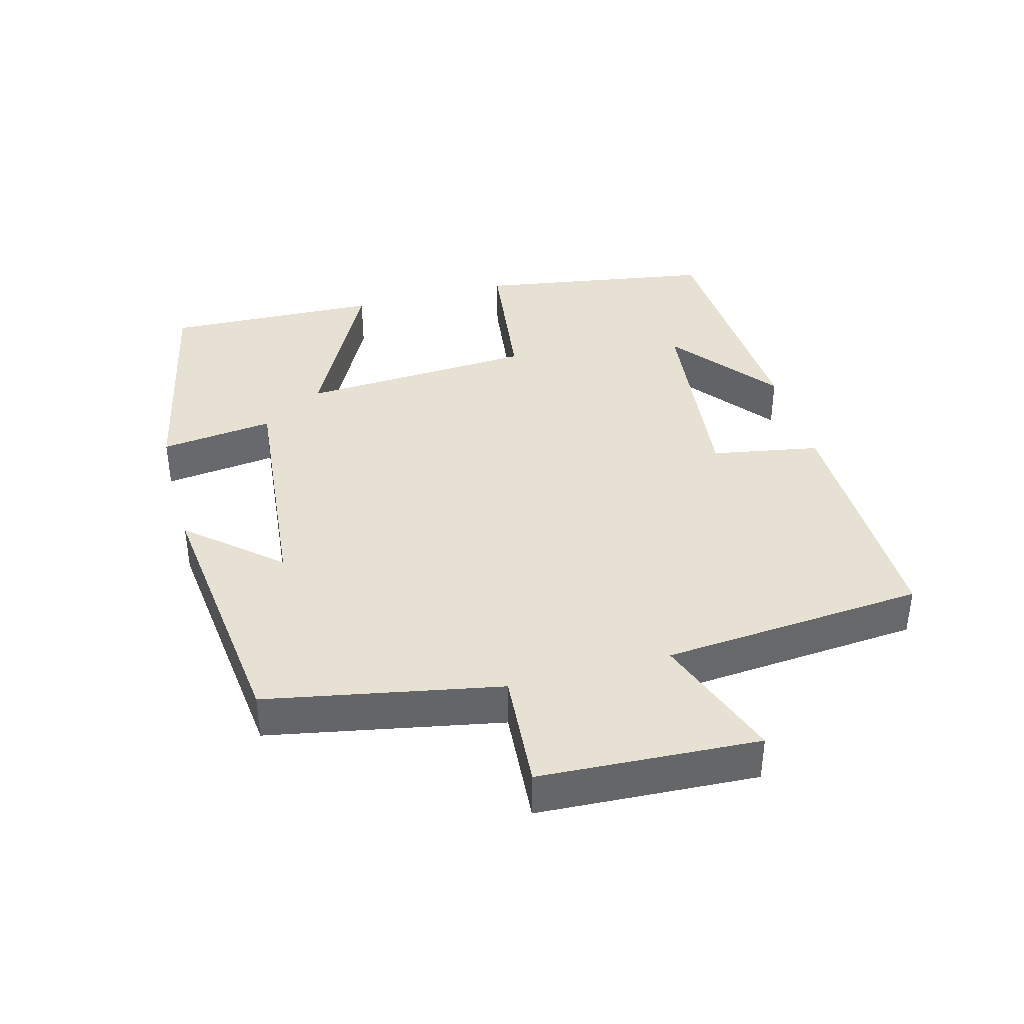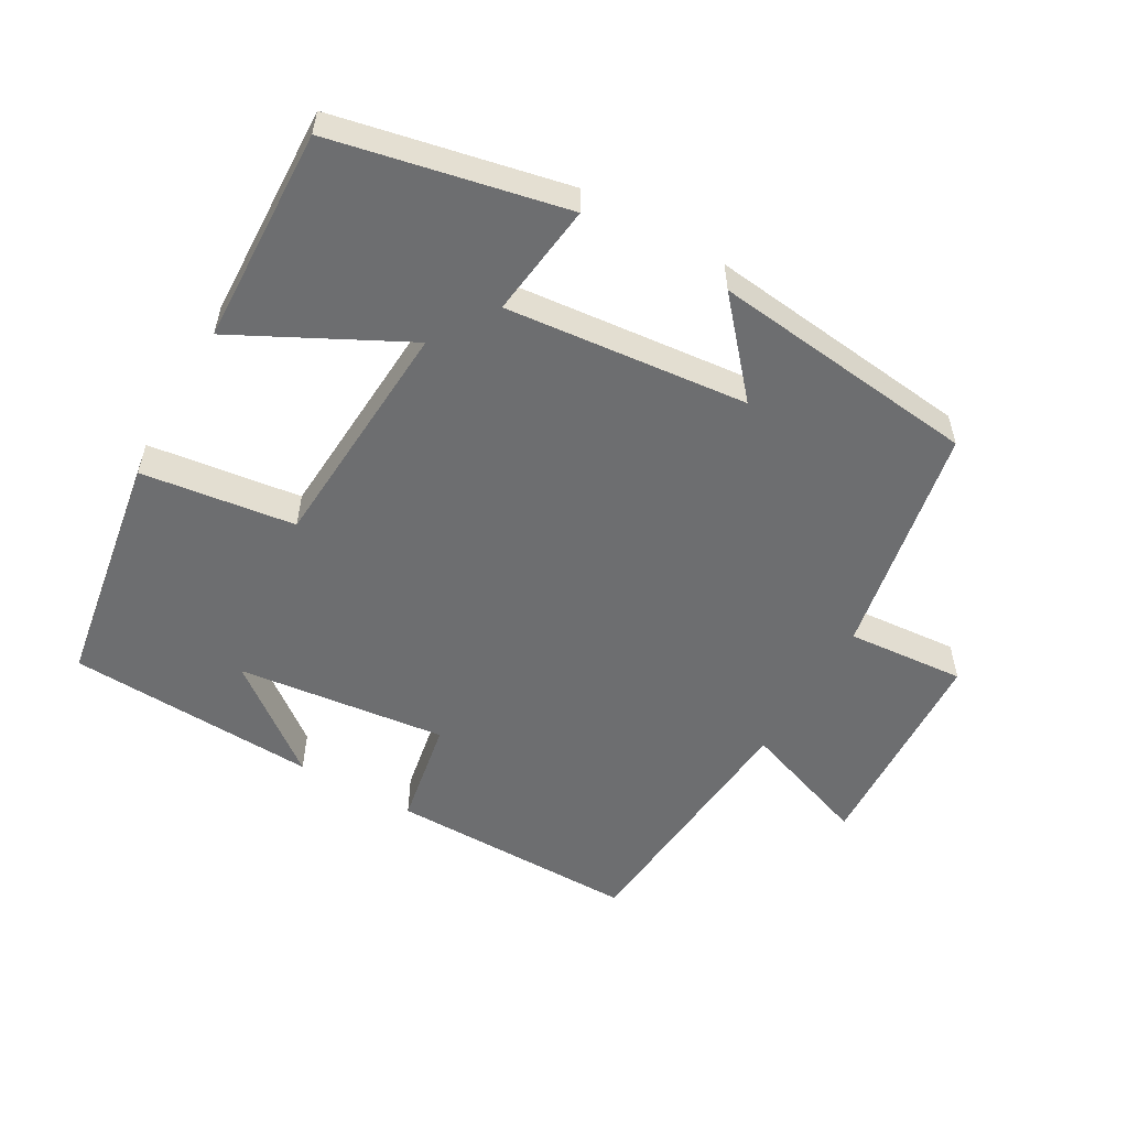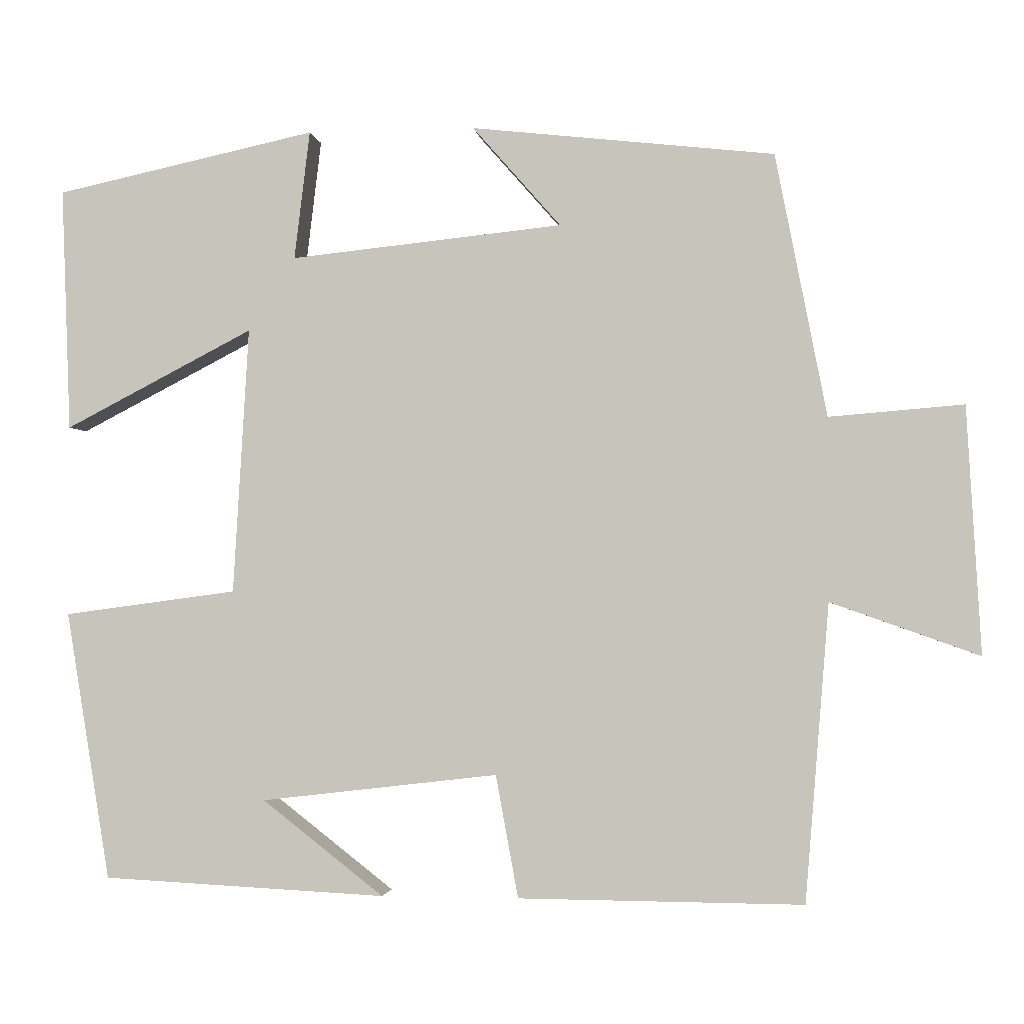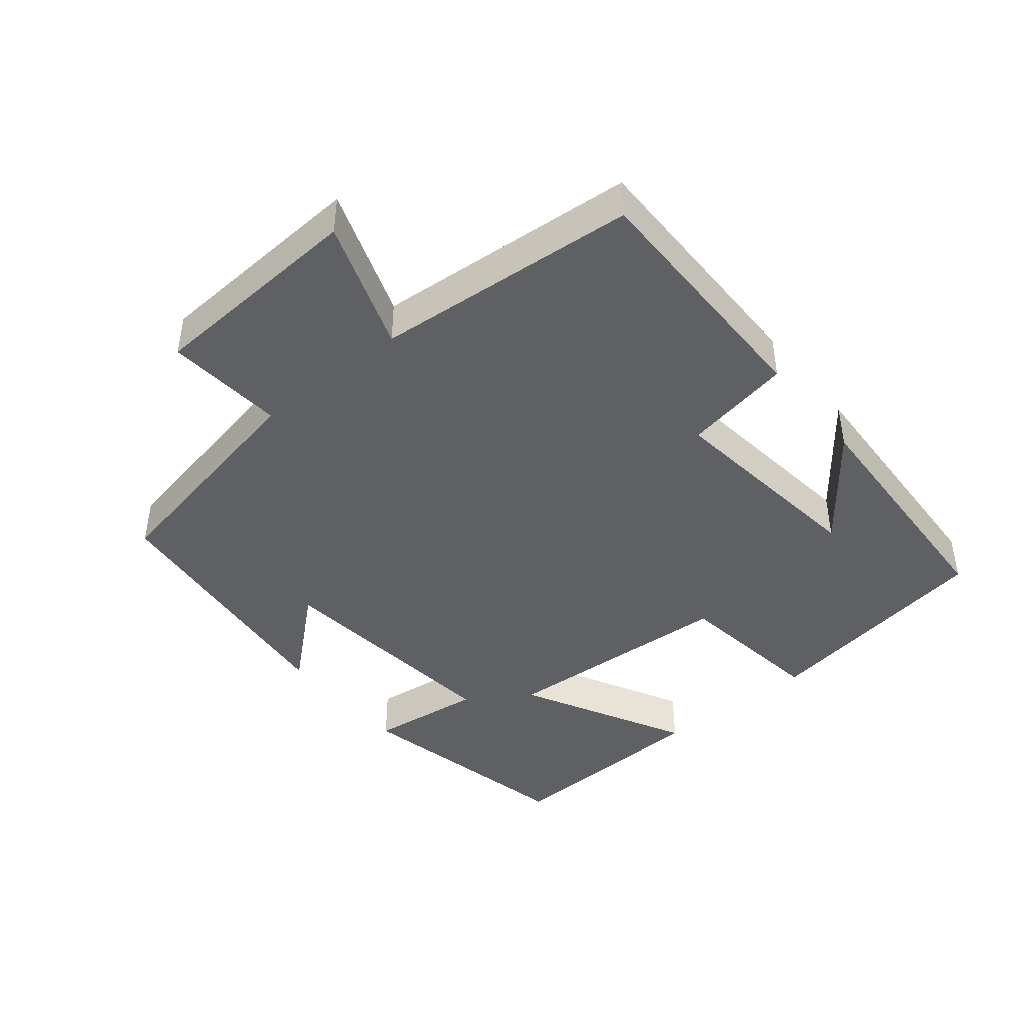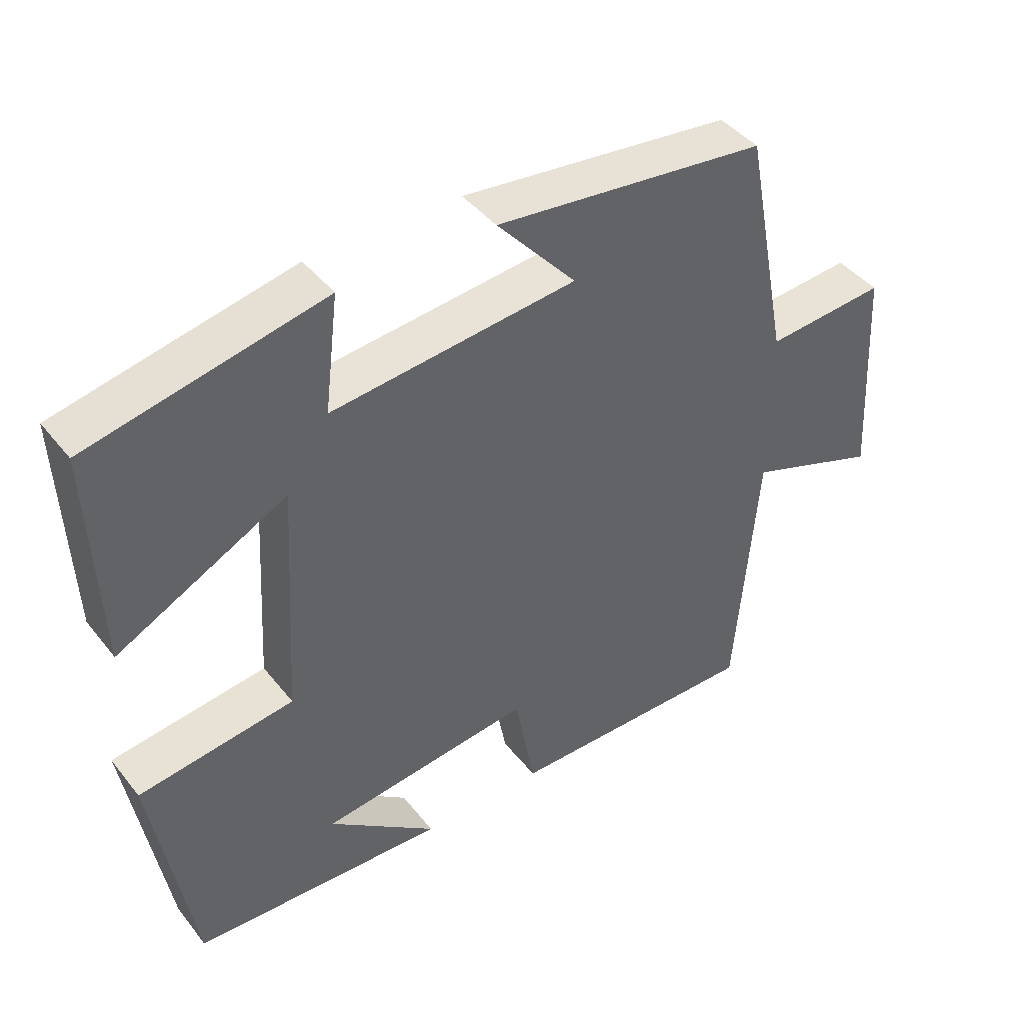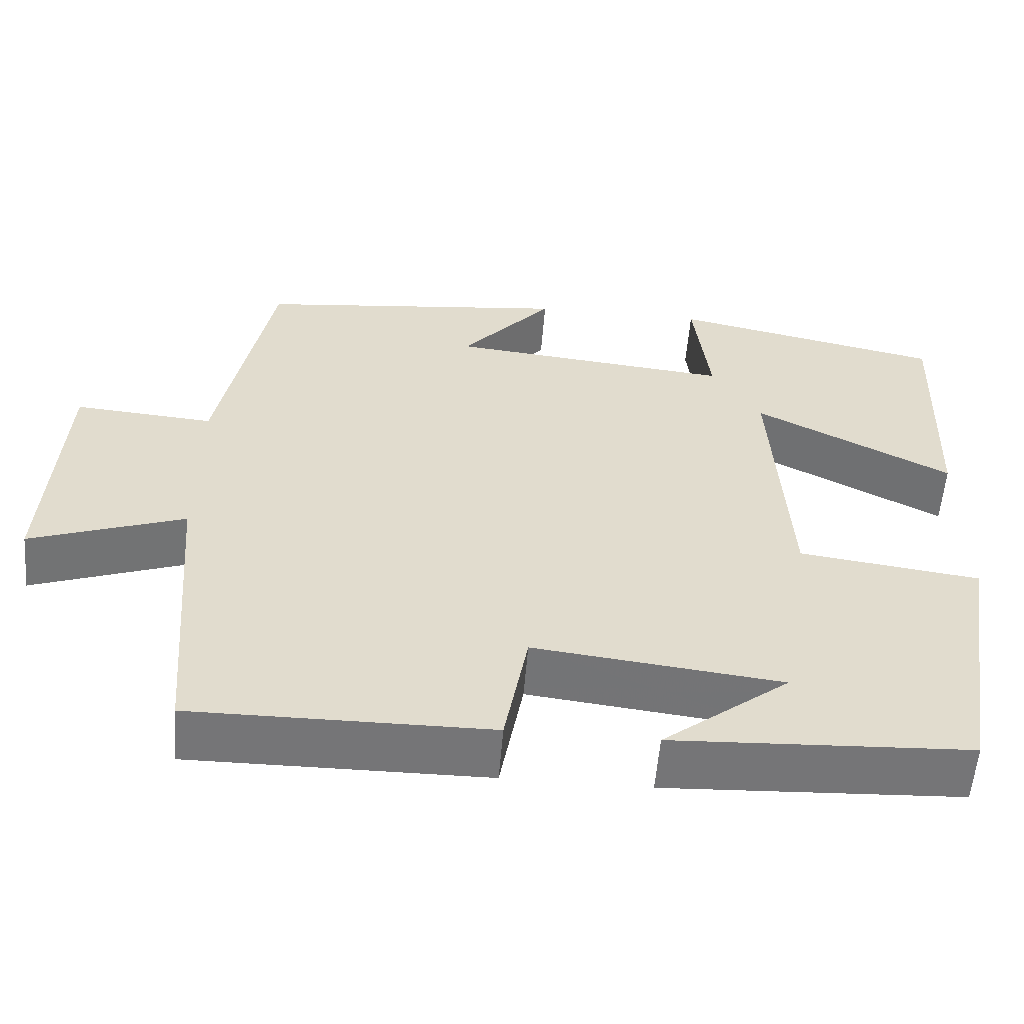
<metadata>
{"format":"obj","ext":"obj","renderer":"f3d","projection":"perspective","resolution":1024,"background":"white","views":[{"elev":38.8,"azim":74.7,"up":"+Y"},{"elev":-54.2,"azim":-29.9,"up":"+Y"},{"elev":-2.2,"azim":7.5,"up":"+Z"},{"elev":-43.1,"azim":129.3,"up":"+Y"},{"elev":43.0,"azim":-35.3,"up":"+Z"},{"elev":-56.6,"azim":175.4,"up":"+Z"}]}
</metadata>
<code>
v 0.469 0.07 -0.502
v 0.102 0.07 -0.5
v 0.073 0.07 -0.342
v -0.233 0.07 -0.378
v -0.076 0.07 -0.5
v -0.443 0.07 -0.482
v -0.5 0.07 -0.135
v -0.276 0.07 -0.105
v -0.256 0.07 0.239
v -0.5 0.07 0.113
v -0.512 0.07 0.428
v -0.175 0.07 0.5
v -0.195 0.07 0.334
v 0.157 0.07 0.37
v 0.043 0.07 0.5
v 0.434 0.07 0.456
v 0.5 0.07 0.117
v 0.673 0.07 0.131
v 0.691 0.07 -0.187
v 0.5 0.07 -0.119
v 0.469 0 -0.502
v 0.102 0 -0.5
v 0.073 0 -0.342
v -0.233 0 -0.378
v -0.076 0 -0.5
v -0.443 0 -0.482
v -0.5 0 -0.135
v -0.276 0 -0.105
v -0.256 0 0.239
v -0.5 0 0.113
v -0.512 0 0.428
v -0.175 0 0.5
v -0.195 0 0.334
v 0.157 0 0.37
v 0.043 0 0.5
v 0.434 0 0.456
v 0.5 0 0.117
v 0.673 0 0.131
v 0.691 0 -0.187
v 0.5 0 -0.119
f 17 18 19 20
f 1 2 3
f 20 1 3
f 17 20 3
f 14 15 16 17
f 17 3 4
f 14 17 4
f 13 14 4
f 11 12 13
f 10 11 13
f 9 10 13
f 8 9 13 4
f 7 8 4
f 6 7 4
f 4 5 6
f 40 39 38 37
f 23 22 21
f 23 21 40
f 23 40 37
f 37 36 35 34
f 24 23 37
f 24 37 34
f 24 34 33
f 33 32 31
f 33 31 30
f 33 30 29
f 24 33 29 28
f 24 28 27
f 24 27 26
f 26 25 24
f 1 21 22 2
f 2 22 23 3
f 3 23 24 4
f 4 24 25 5
f 5 25 26 6
f 6 26 27 7
f 7 27 28 8
f 8 28 29 9
f 9 29 30 10
f 10 30 31 11
f 11 31 32 12
f 12 32 33 13
f 13 33 34 14
f 14 34 35 15
f 15 35 36 16
f 16 36 37 17
f 17 37 38 18
f 18 38 39 19
f 19 39 40 20
f 20 40 21 1

</code>
